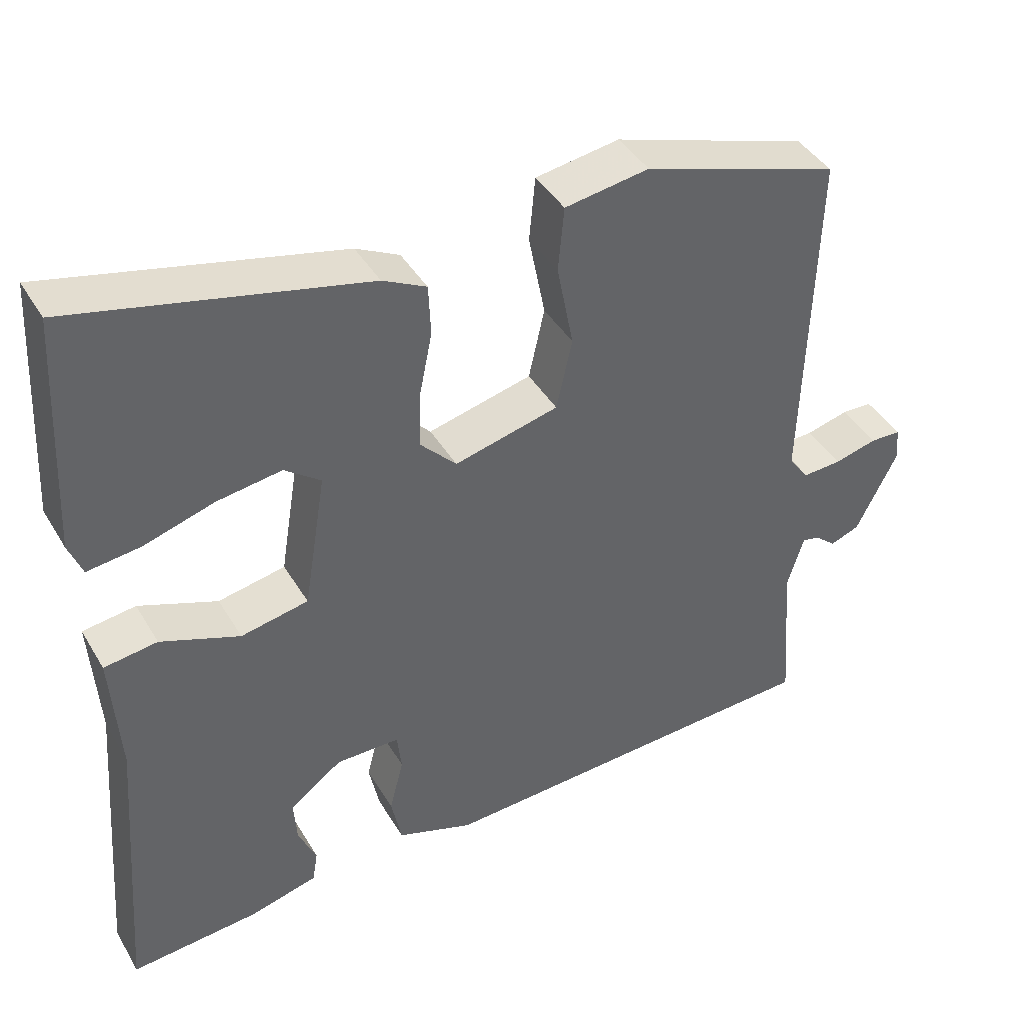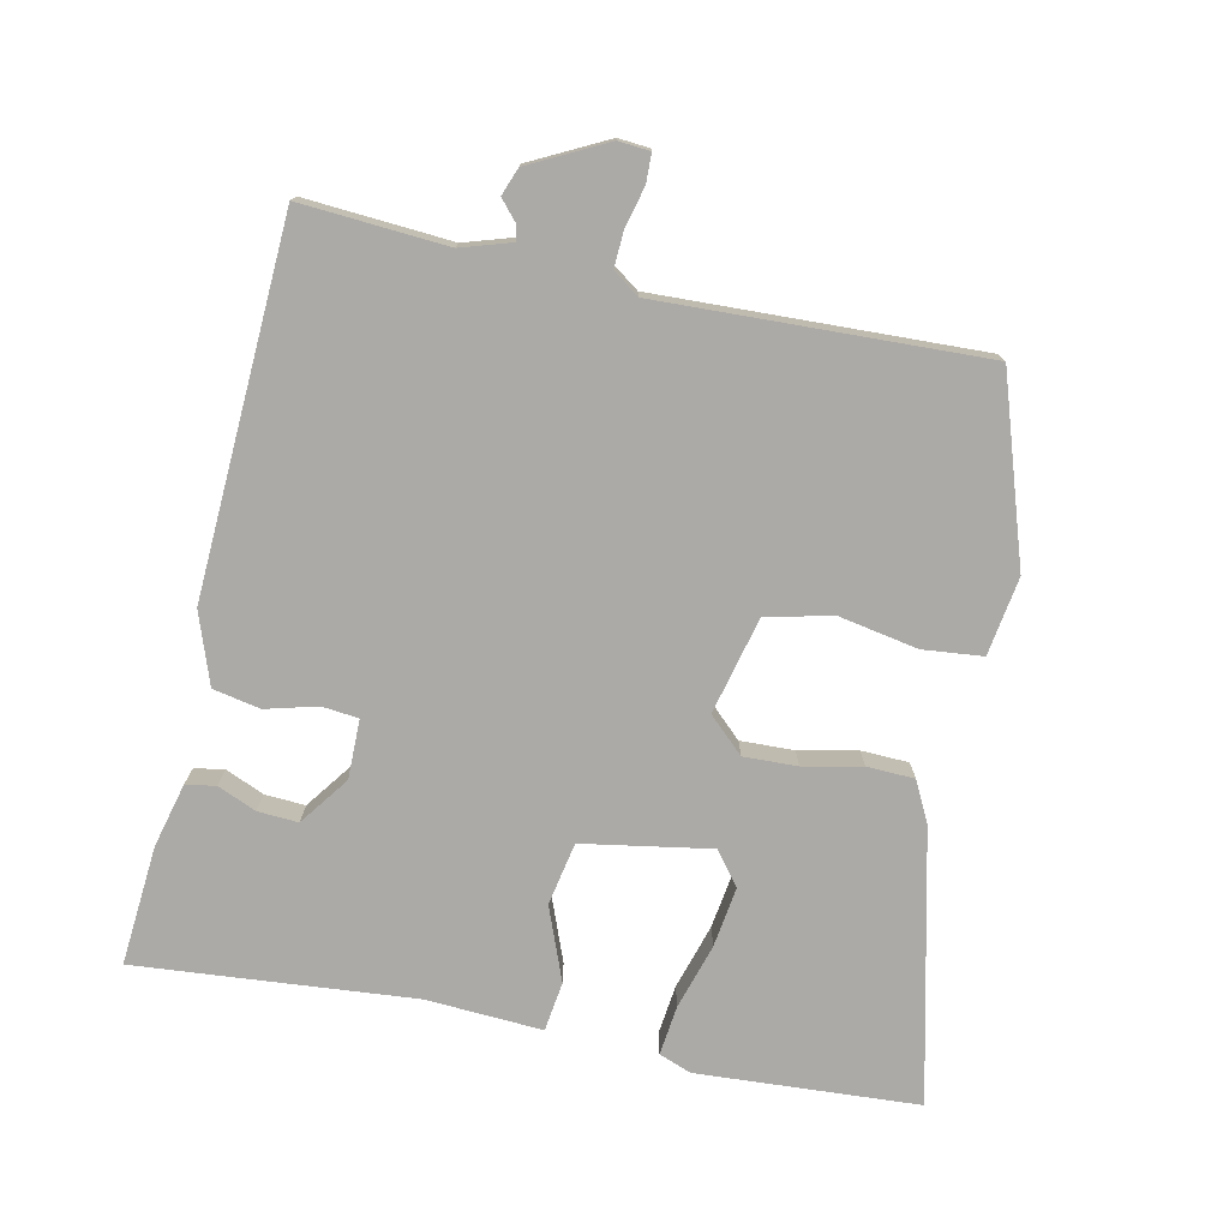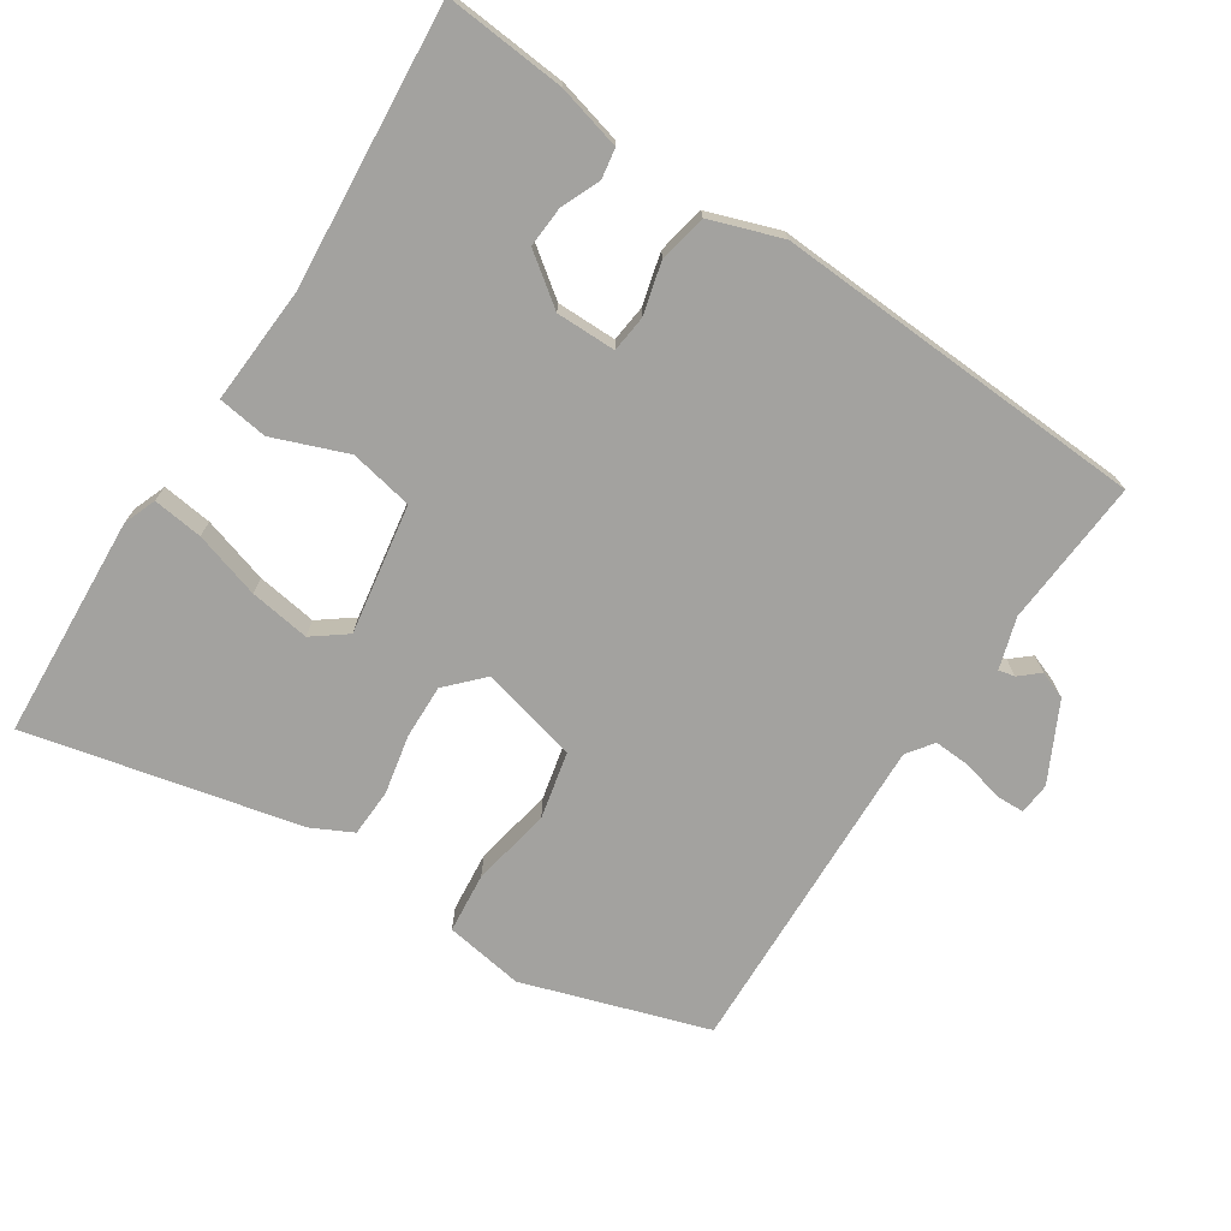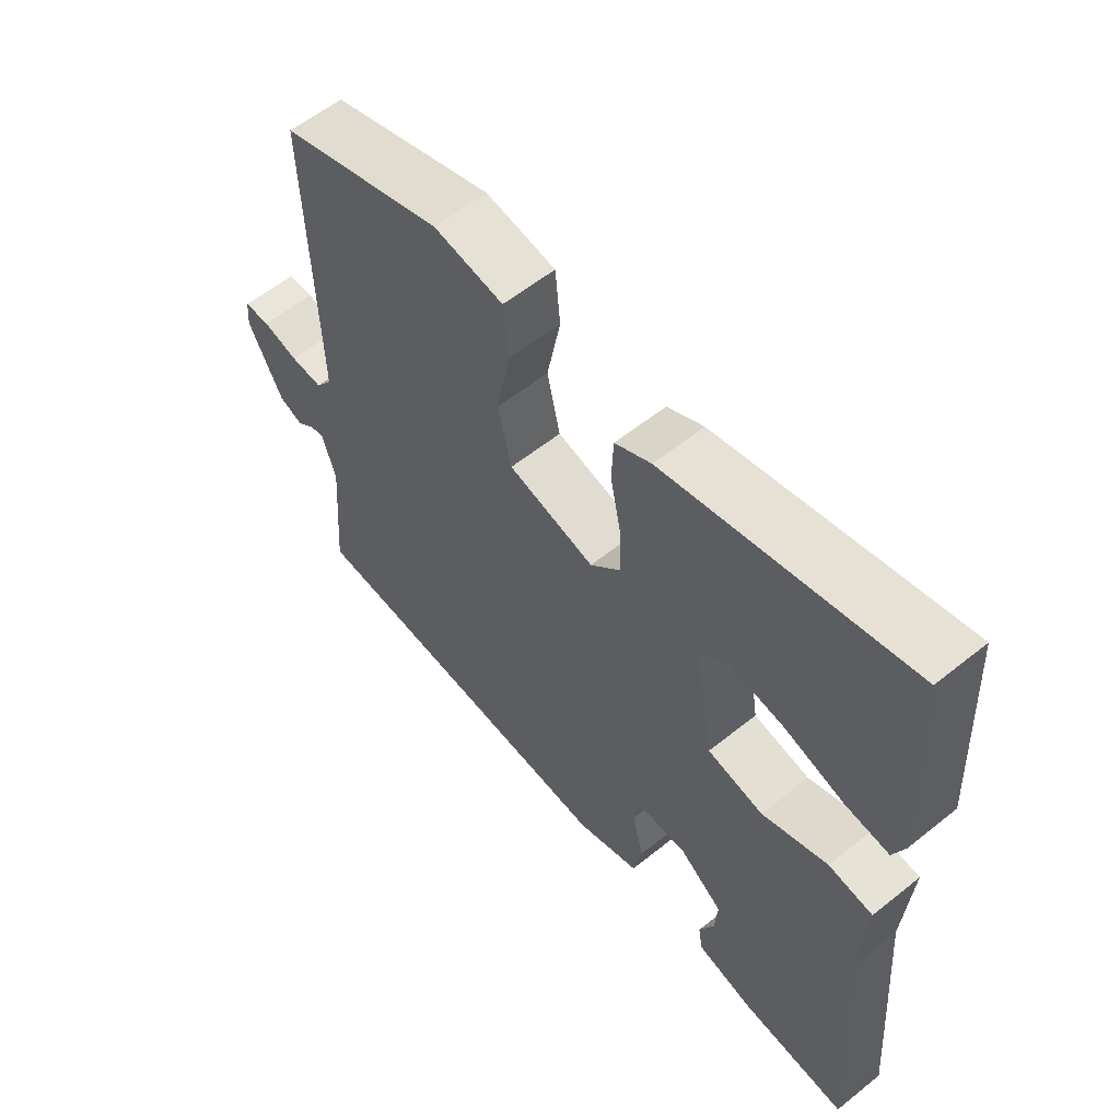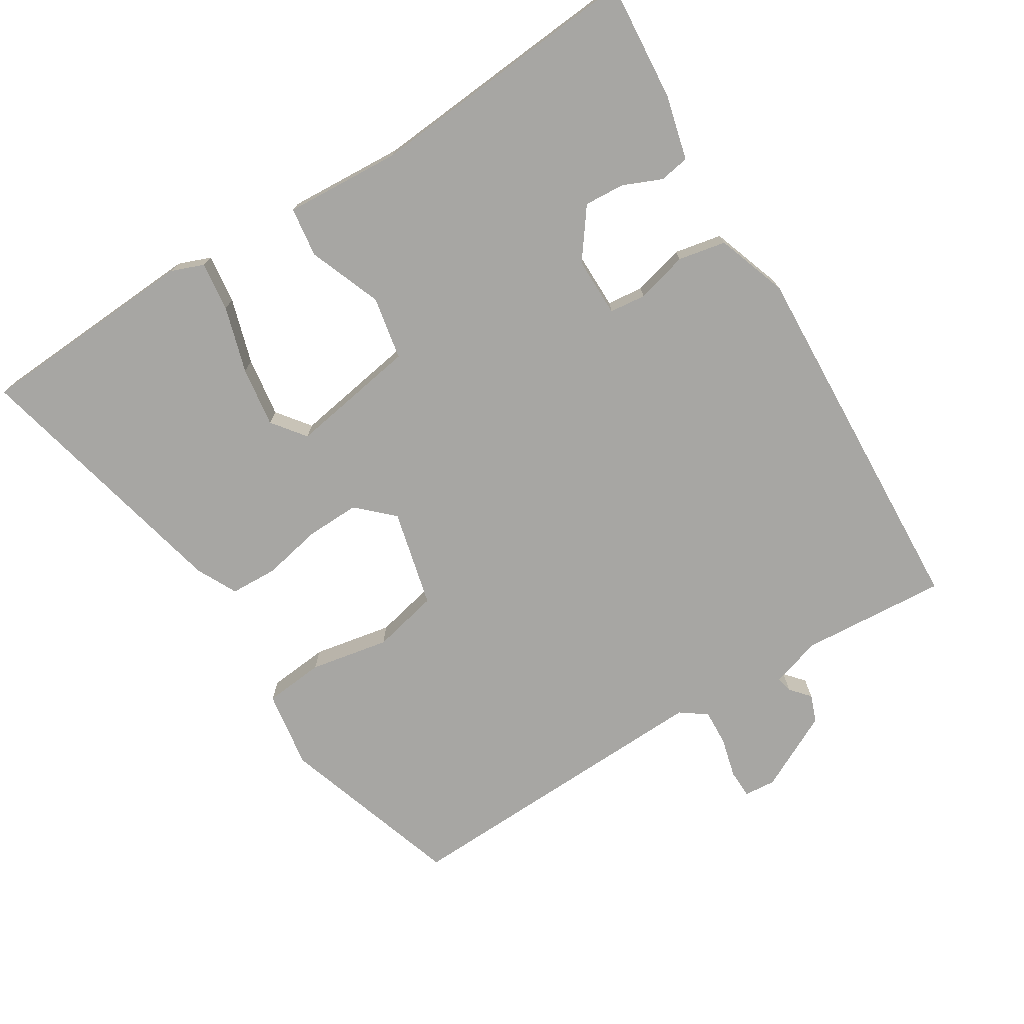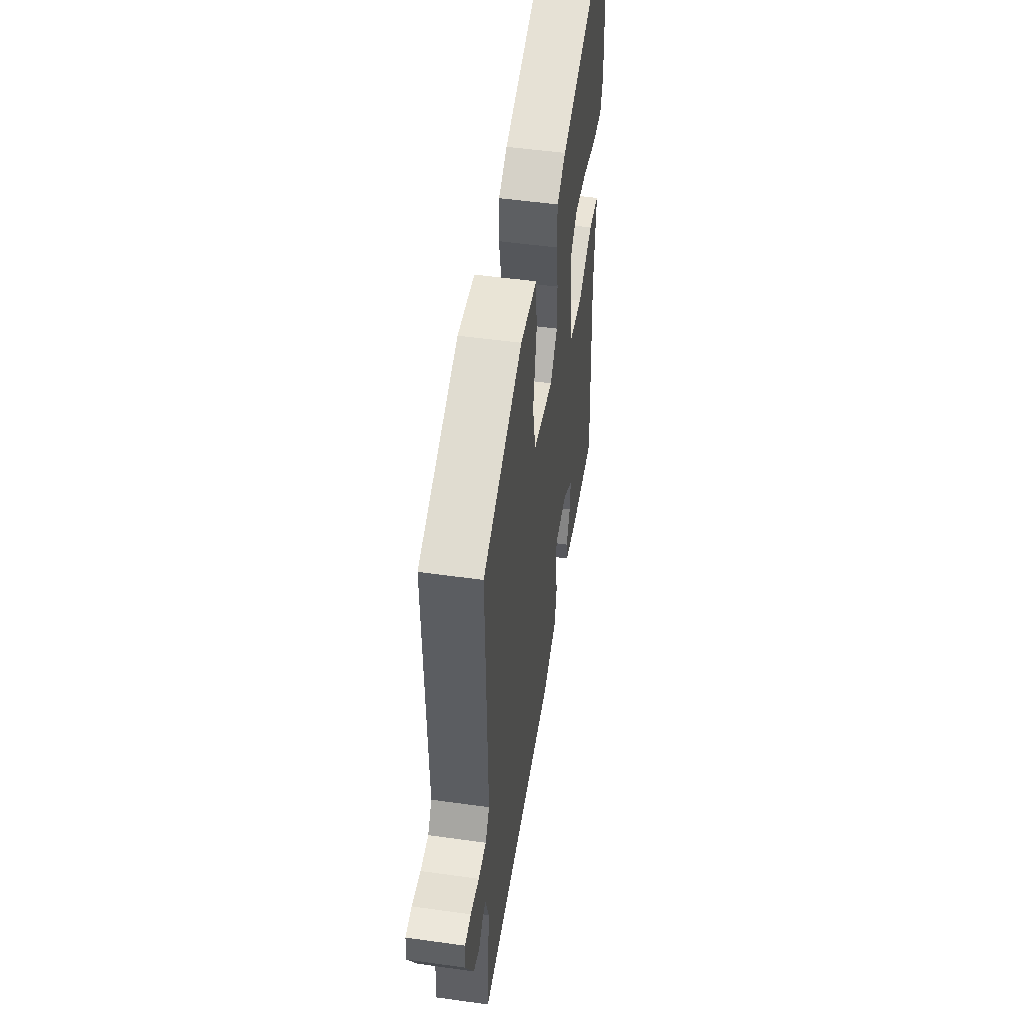
<metadata>
{"format":"obj","ext":"obj","renderer":"f3d","projection":"perspective","resolution":1024,"background":"white","views":[{"elev":41.8,"azim":151.6,"up":"+Z"},{"elev":-76.0,"azim":-101.6,"up":"+Y"},{"elev":-72.5,"azim":147.0,"up":"+Y"},{"elev":58.6,"azim":50.4,"up":"+Z"},{"elev":-74.1,"azim":122.1,"up":"+Y"},{"elev":50.9,"azim":-81.3,"up":"+Z"}]}
</metadata>
<code>
v -0.529 0.07 -0.469
v -0.513 0.07 -0.26
v -0.535 0.07 -0.188
v -0.558 0.07 -0.193
v -0.586 0.07 -0.217
v -0.625 0.07 -0.202
v -0.68 0.07 -0.092
v -0.676 0.07 -0.047
v -0.635 0.07 -0.046
v -0.578 0.07 -0.061
v -0.526 0.07 -0.064
v -0.499 0.07 -0.027
v -0.513 0.07 0.437
v -0.251 0.07 0.521
v -0.139 0.07 0.503
v -0.131 0.07 0.417
v -0.153 0.07 0.304
v -0.132 0.07 0.209
v 0.007 0.07 0.174
v 0.055 0.07 0.224
v 0.053 0.07 0.301
v 0.036 0.07 0.385
v 0.039 0.07 0.453
v 0.097 0.07 0.482
v 0.485 0.07 0.57
v 0.502 0.07 0.252
v 0.484 0.07 0.206
v 0.413 0.07 0.215
v 0.319 0.07 0.244
v 0.233 0.07 0.257
v 0.185 0.07 0.221
v 0.215 0.07 0.037
v 0.305 0.07 0.019
v 0.41 0.07 0.059
v 0.481 0.07 0.049
v 0.47 0.07 -0.118
v 0.491 0.07 -0.386
v 0.501 0.07 -0.516
v 0.33 0.07 -0.501
v 0.238 0.07 -0.477
v 0.231 0.07 -0.434
v 0.255 0.07 -0.379
v 0.259 0.07 -0.321
v 0.189 0.07 -0.269
v 0.104 0.07 -0.269
v 0.098 0.07 -0.321
v 0.117 0.07 -0.395
v 0.103 0.07 -0.463
v 0.001 0.07 -0.498
v -0.529 0 -0.469
v -0.513 0 -0.26
v -0.535 0 -0.188
v -0.558 0 -0.193
v -0.586 0 -0.217
v -0.625 0 -0.202
v -0.68 0 -0.092
v -0.676 0 -0.047
v -0.635 0 -0.046
v -0.578 0 -0.061
v -0.526 0 -0.064
v -0.499 0 -0.027
v -0.513 0 0.437
v -0.251 0 0.521
v -0.139 0 0.503
v -0.131 0 0.417
v -0.153 0 0.304
v -0.132 0 0.209
v 0.007 0 0.174
v 0.055 0 0.224
v 0.053 0 0.301
v 0.036 0 0.385
v 0.039 0 0.453
v 0.097 0 0.482
v 0.485 0 0.57
v 0.502 0 0.252
v 0.484 0 0.206
v 0.413 0 0.215
v 0.319 0 0.244
v 0.233 0 0.257
v 0.185 0 0.221
v 0.215 0 0.037
v 0.305 0 0.019
v 0.41 0 0.059
v 0.481 0 0.049
v 0.47 0 -0.118
v 0.491 0 -0.386
v 0.501 0 -0.516
v 0.33 0 -0.501
v 0.238 0 -0.477
v 0.231 0 -0.434
v 0.255 0 -0.379
v 0.259 0 -0.321
v 0.189 0 -0.269
v 0.104 0 -0.269
v 0.098 0 -0.321
v 0.117 0 -0.395
v 0.103 0 -0.463
v 0.001 0 -0.498
f 49 1 2
f 48 49 2
f 47 48 2
f 46 47 2
f 45 46 2 3
f 44 45 3
f 40 41 42
f 39 40 42
f 38 39 42
f 37 38 42
f 36 37 42
f 36 42 43
f 35 36 43
f 34 35 43
f 33 34 43
f 32 33 43 44
f 27 28 29
f 26 27 29
f 25 26 29
f 24 25 29
f 23 24 29
f 22 23 29
f 21 22 29 30
f 20 21 30 31
f 15 16 17
f 14 15 17
f 13 14 17
f 12 13 17
f 11 12 17 18
f 8 9 10
f 7 8 10
f 6 7 10
f 5 6 10
f 4 5 10
f 3 4 10 11
f 11 18 19
f 3 11 19
f 44 3 19
f 31 32 44
f 20 31 44
f 19 20 44
f 51 50 98
f 51 98 97
f 51 97 96
f 51 96 95
f 52 51 95 94
f 52 94 93
f 91 90 89
f 91 89 88
f 91 88 87
f 91 87 86
f 91 86 85
f 92 91 85
f 92 85 84
f 92 84 83
f 92 83 82
f 93 92 82 81
f 78 77 76
f 78 76 75
f 78 75 74
f 78 74 73
f 78 73 72
f 78 72 71
f 79 78 71 70
f 80 79 70 69
f 66 65 64
f 66 64 63
f 66 63 62
f 66 62 61
f 67 66 61 60
f 59 58 57
f 59 57 56
f 59 56 55
f 59 55 54
f 59 54 53
f 60 59 53 52
f 68 67 60
f 68 60 52
f 68 52 93
f 93 81 80
f 93 80 69
f 93 69 68
f 1 50 51 2
f 2 51 52 3
f 3 52 53 4
f 4 53 54 5
f 5 54 55 6
f 6 55 56 7
f 7 56 57 8
f 8 57 58 9
f 9 58 59 10
f 10 59 60 11
f 11 60 61 12
f 12 61 62 13
f 13 62 63 14
f 14 63 64 15
f 15 64 65 16
f 16 65 66 17
f 17 66 67 18
f 18 67 68 19
f 19 68 69 20
f 20 69 70 21
f 21 70 71 22
f 22 71 72 23
f 23 72 73 24
f 24 73 74 25
f 25 74 75 26
f 26 75 76 27
f 27 76 77 28
f 28 77 78 29
f 29 78 79 30
f 30 79 80 31
f 31 80 81 32
f 32 81 82 33
f 33 82 83 34
f 34 83 84 35
f 35 84 85 36
f 36 85 86 37
f 37 86 87 38
f 38 87 88 39
f 39 88 89 40
f 40 89 90 41
f 41 90 91 42
f 42 91 92 43
f 43 92 93 44
f 44 93 94 45
f 45 94 95 46
f 46 95 96 47
f 47 96 97 48
f 48 97 98 49
f 49 98 50 1

</code>
